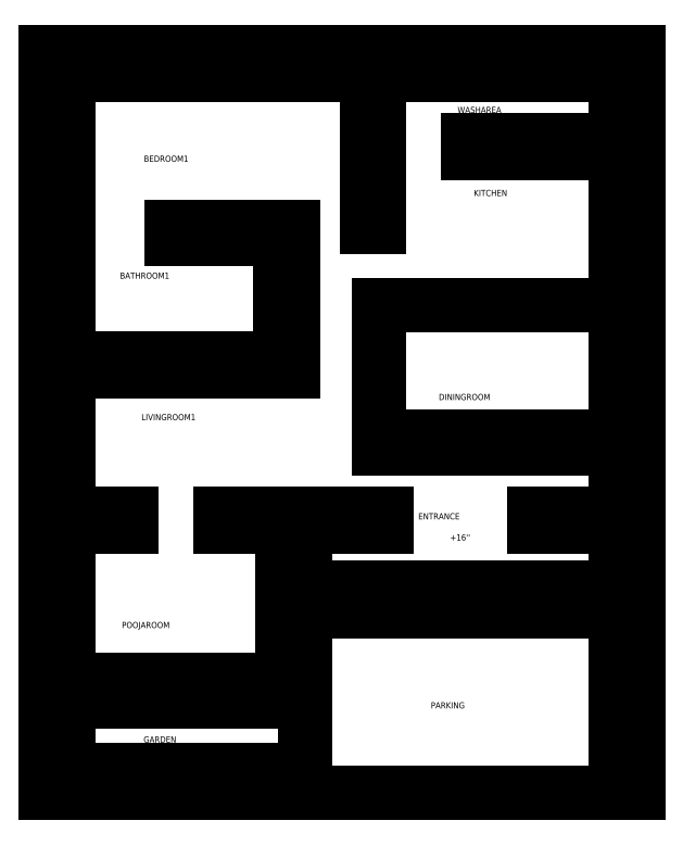
<metadata>
{"format":"dxf","ext":"dxf","renderer":"ezdxf+matplotlib","layout":"modelspace","background":"white","min_lineweight":24,"dpi":150}
</metadata>
<code>
0
SECTION
2
ENTITIES
0
LINE
8
Boundary
10
0
20
0
30
0
11
0
21
300
31
0
0
LINE
8
Boundary
10
0
20
0
30
0
11
105
21
0
31
0
0
LINE
8
Garden
10
9
20
9
30
0
11
105
21
9
31
0
0
LINE
8
Garden
10
9
20
9
30
0
11
9
21
36.83
31
0
0
LINE
8
Boundary
10
105
20
1.705e-13
30
0
11
105
21
9
31
0
0
LINE
8
Parking
10
105
20
0
30
0
11
231
21
1.705e-13
31
0
0
LINE
8
Garden
10
105
20
9
30
0
11
105
21
36.83
31
0
0
LINE
8
Boundary
10
240
20
0
30
0
11
240
21
300
31
0
0
LINE
8
Boundary
10
231
20
0
30
0
11
240
21
0
31
0
0
LINE
8
Parking
10
231
20
1.705e-13
30
0
11
231
21
73.31
31
0
0
LINE
8
Garden
10
9
20
36.83
30
0
11
105
21
36.83
31
0
0
LINE
8
PoojaRoom
10
9
20
45.83
30
0
11
96
21
45.83
31
0
0
LINE
8
PoojaRoom
10
9
20
45.83
30
0
11
9
21
108
31
0
0
LINE
8
Parking
10
105
20
36.83
30
0
11
105
21
73.31
31
0
0
LINE
8
PoojaRoom
10
96
20
45.83
30
0
11
96
21
108
31
0
0
MTEXT
8
Garden
10
39.56
20
22.79
30
0
40
2.5
71
1
1
GARDEN
0
MTEXT
8
Parking
10
156
20
36.64
30
0
40
2.5
71
1
1
PARKING
0
LINE
8
Entrance_Staircase
10
105
20
73.31
30
0
11
231
21
73.31
31
0
0
LINE
8
Entrance_Staircase
10
105
20
83.31
30
0
11
231
21
83.31
31
0
0
LINE
8
Entrance_Staircase
10
105
20
73.31
30
0
11
105
21
108
31
0
0
MTEXT
8
PoojaRoom
10
30.77
20
69.18
30
0
40
2.5
71
1
1
POOJAROOM
0
MTEXT
8
Entrance_Staircase
10
169.9
20
80.58
30
0
40
2.5
71
1
1
1
0
MTEXT
8
Entrance_Staircase
10
169.5
20
91.57
30
0
40
2.5
71
1
1
2
0
LINE
8
Entrance_Staircase
10
231
20
73.31
30
0
11
231
21
108
31
0
0
LINE
8
LivingRoom1
10
9
20
113
30
0
11
9
21
170.8
31
0
0
LINE
8
PoojaRoom
10
9
20
108
30
0
11
34.5
21
108
31
0
0
LINE
8
LivingRoom1
10
9
20
113
30
0
11
34.5
21
113
31
0
0
LINE
8
LivingRoom1
10
70.5
20
113
30
0
11
138
21
113
31
0
0
LINE
8
Entrance_Staircase
10
105
20
108
30
0
11
138
21
108
31
0
0
LINE
8
PoojaRoom
10
70.5
20
108
30
0
11
70.5
21
113
31
0
0
LINE
8
PoojaRoom
10
34.5
20
108
30
0
11
34.5
21
113
31
0
0
LINE
8
PoojaRoom
10
70.5
20
108
30
0
11
96
21
108
31
0
0
LINE
8
Entrance_Staircase
10
138
20
108
30
0
11
138
21
113
31
0
0
MTEXT
8
Entrance_Staircase
10
150.9
20
113.2
30
0
40
2.5
71
1
1
ENTRANCE
0
MTEXT
8
Entrance_Staircase
10
163.8
20
104.7
30
0
40
2.5
71
1
1
+16''
0
LINE
8
Entrance_Staircase
10
198
20
108
30
0
11
231
21
108
31
0
0
LINE
8
Entrance_Staircase
10
198
20
113
30
0
11
231
21
113
31
0
0
LINE
8
Entrance_Staircase
10
198
20
108
30
0
11
198
21
113
31
0
0
LINE
8
Entrance_Staircase
10
231
20
113
30
0
11
231
21
139.2
31
0
0
MTEXT
8
LivingRoom1
10
38.69
20
153.4
30
0
40
2.5
71
1
1
LIVINGROOM1
0
LINE
8
Entrance_Staircase
10
135
20
139.2
30
0
11
231
21
139.2
31
0
0
LINE
8
DiningRoom
10
135
20
144.2
30
0
11
231
21
144.2
31
0
0
LINE
8
DiningRoom
10
135
20
139.2
30
0
11
135
21
197.6
31
0
0
LINE
8
DiningRoom
10
231
20
144.2
30
0
11
231
21
197.6
31
0
0
LINE
8
LivingRoom1
10
9
20
170.8
30
0
11
100
21
170.8
31
0
0
LINE
8
BathRoom1
10
9
20
175.8
30
0
11
95
21
175.8
31
0
0
LINE
8
BathRoom1
10
9
20
175.8
30
0
11
9
21
229.2
31
0
0
LINE
8
BathRoom1
10
100
20
170.8
30
0
11
100
21
229.2
31
0
0
LINE
8
BathRoom1
10
95
20
175.8
30
0
11
95
21
224.2
31
0
0
LINE
8
DiningRoom
10
135
20
197.6
30
0
11
231
21
197.6
31
0
0
MTEXT
8
DiningRoom
10
159.2
20
161.6
30
0
40
2.5
71
1
1
DININGROOM
0
LINE
8
Kitchen
10
231
20
197.6
30
0
11
231
21
259.3
31
0
0
LINE
8
BedRoom1
10
9
20
229.2
30
0
11
9
21
291
31
0
0
LINE
8
BathRoom1
10
51
20
224.2
30
0
11
95
21
224.2
31
0
0
LINE
8
BedRoom1
10
51
20
229.2
30
0
11
100
21
229.2
31
0
0
LINE
8
BathRoom1
10
51
20
224.2
30
0
11
51
21
229.2
31
0
0
MTEXT
8
BathRoom1
10
30
20
210.7
30
0
40
2.5
71
1
1
BATHROOM1
0
LINE
8
BedRoom1
10
130
20
229.2
30
0
11
130
21
291
31
0
0
LINE
8
Kitchen
10
135
20
229.2
30
0
11
135
21
264.3
31
0
0
LINE
8
BedRoom1
10
130
20
229.2
30
0
11
135
21
229.2
31
0
0
MTEXT
8
BedRoom1
10
39.7
20
258.1
30
0
40
2.5
71
1
1
BEDROOM1
0
LINE
8
WashArea
10
135
20
264.3
30
0
11
135
21
291
31
0
0
LINE
8
WashArea
10
171
20
264.3
30
0
11
231
21
264.3
31
0
0
LINE
8
Kitchen
10
171
20
259.3
30
0
11
231
21
259.3
31
0
0
LINE
8
WashArea
10
171
20
259.3
30
0
11
171
21
264.3
31
0
0
MTEXT
8
Kitchen
10
173.4
20
244.2
30
0
40
2.5
71
1
1
KITCHEN
0
LINE
8
WashArea
10
231
20
264.3
30
0
11
231
21
291
31
0
0
LINE
8
Boundary
10
0
20
300
30
0
11
240
21
300
31
0
0
LINE
8
BedRoom1
10
9
20
291
30
0
11
130
21
291
31
0
0
LINE
8
WashArea
10
135
20
291
30
0
11
231
21
291
31
0
0
MTEXT
8
WashArea
10
166.8
20
277.9
30
0
40
2.5
71
1
1
WASHAREA
0
ENDSEC
0
EOF

</code>
